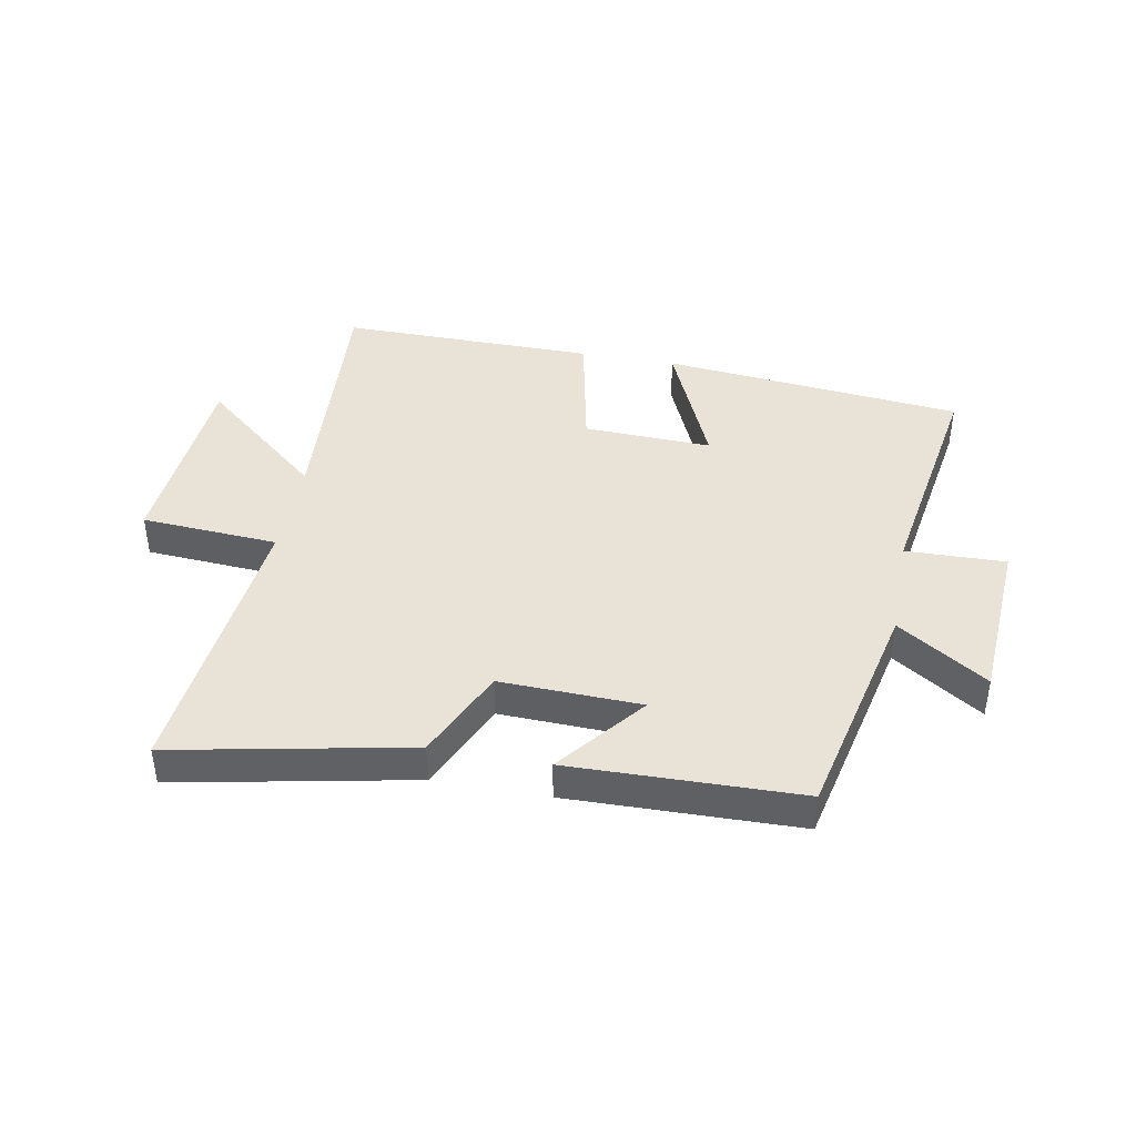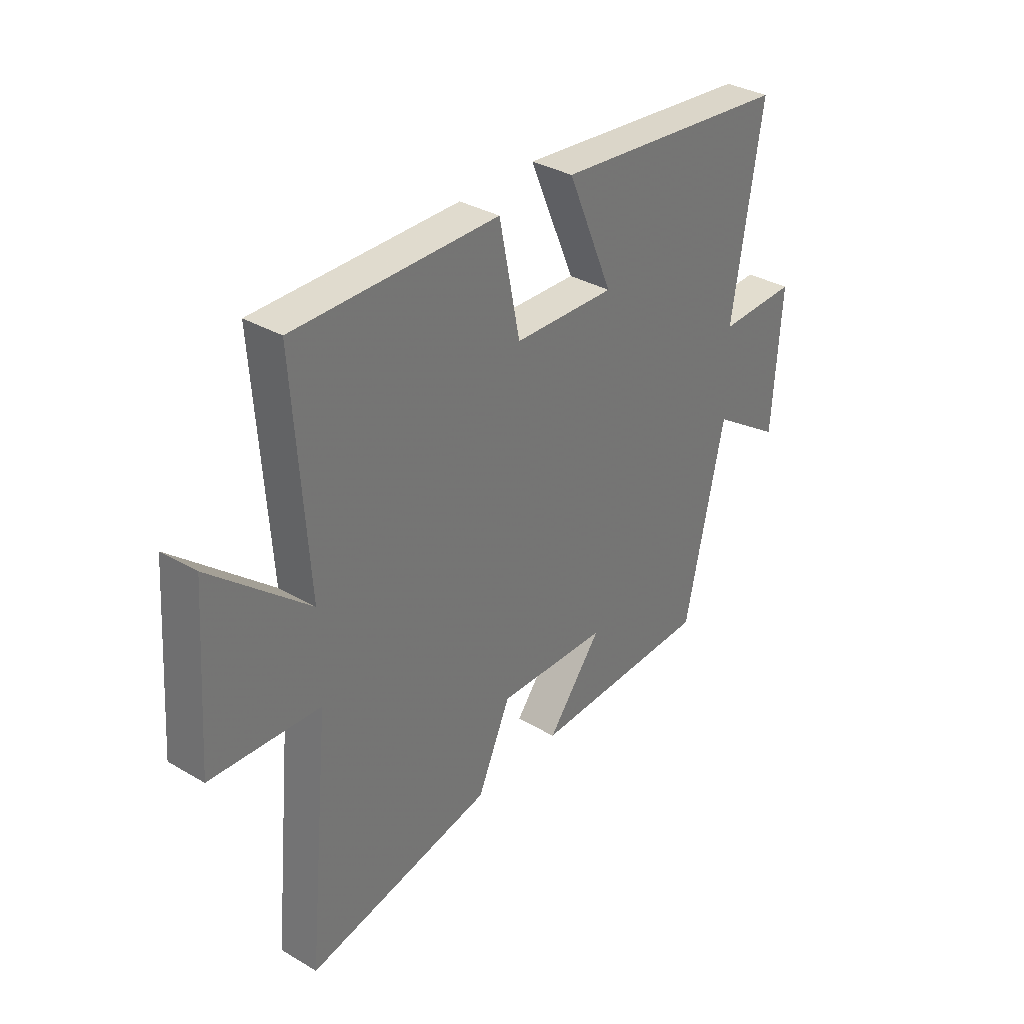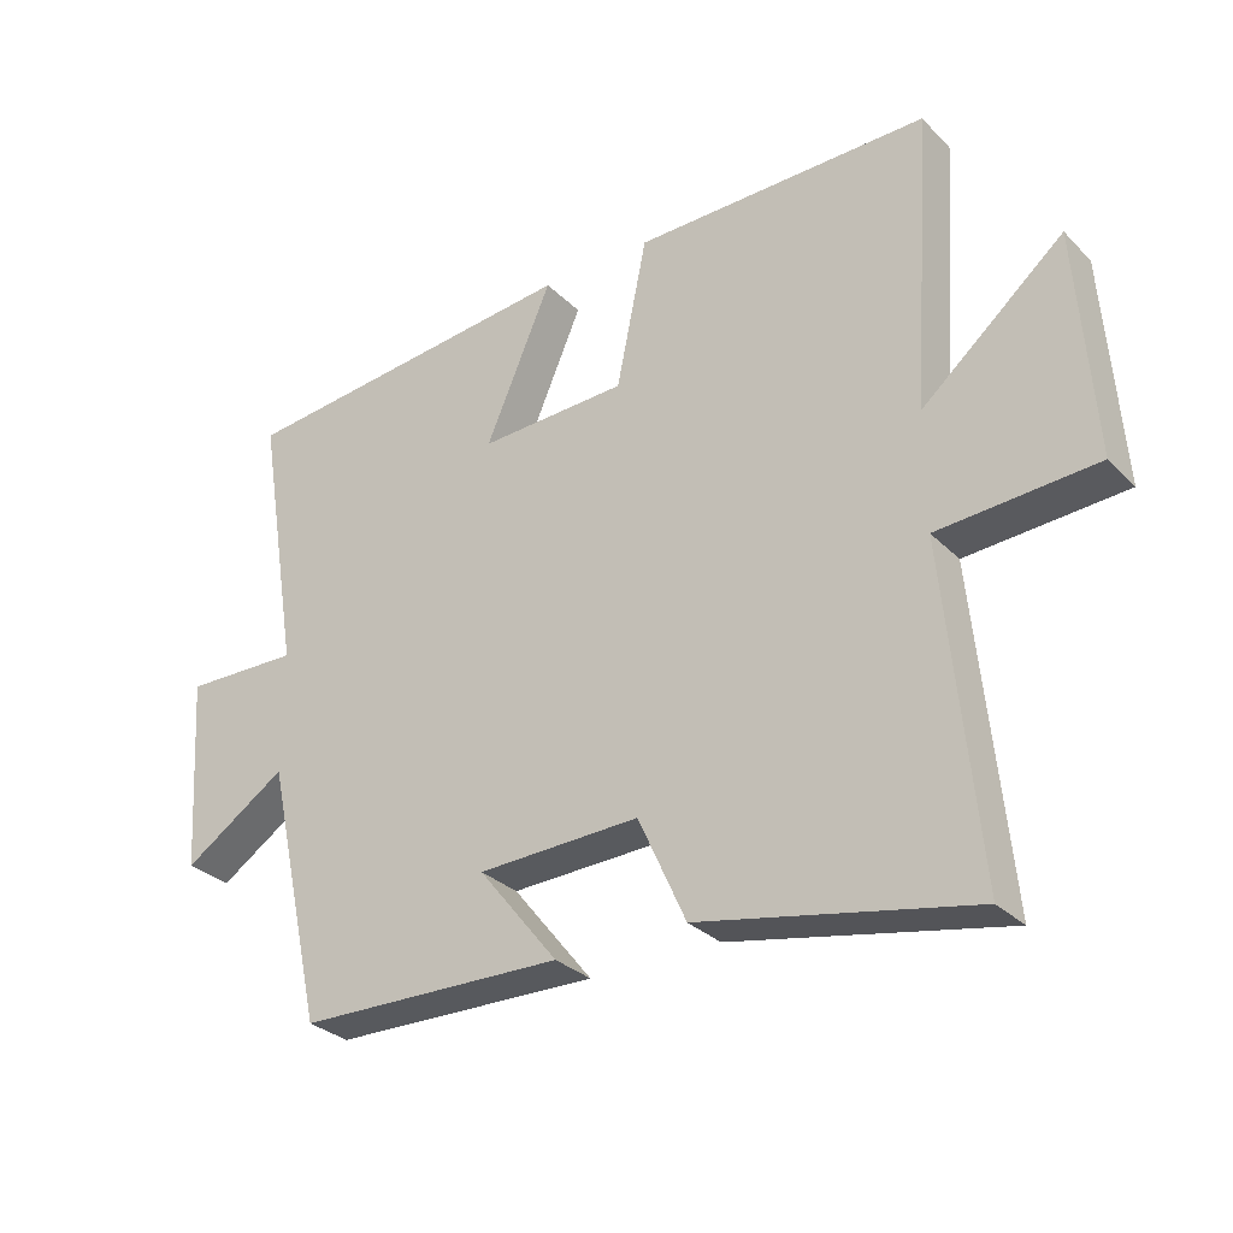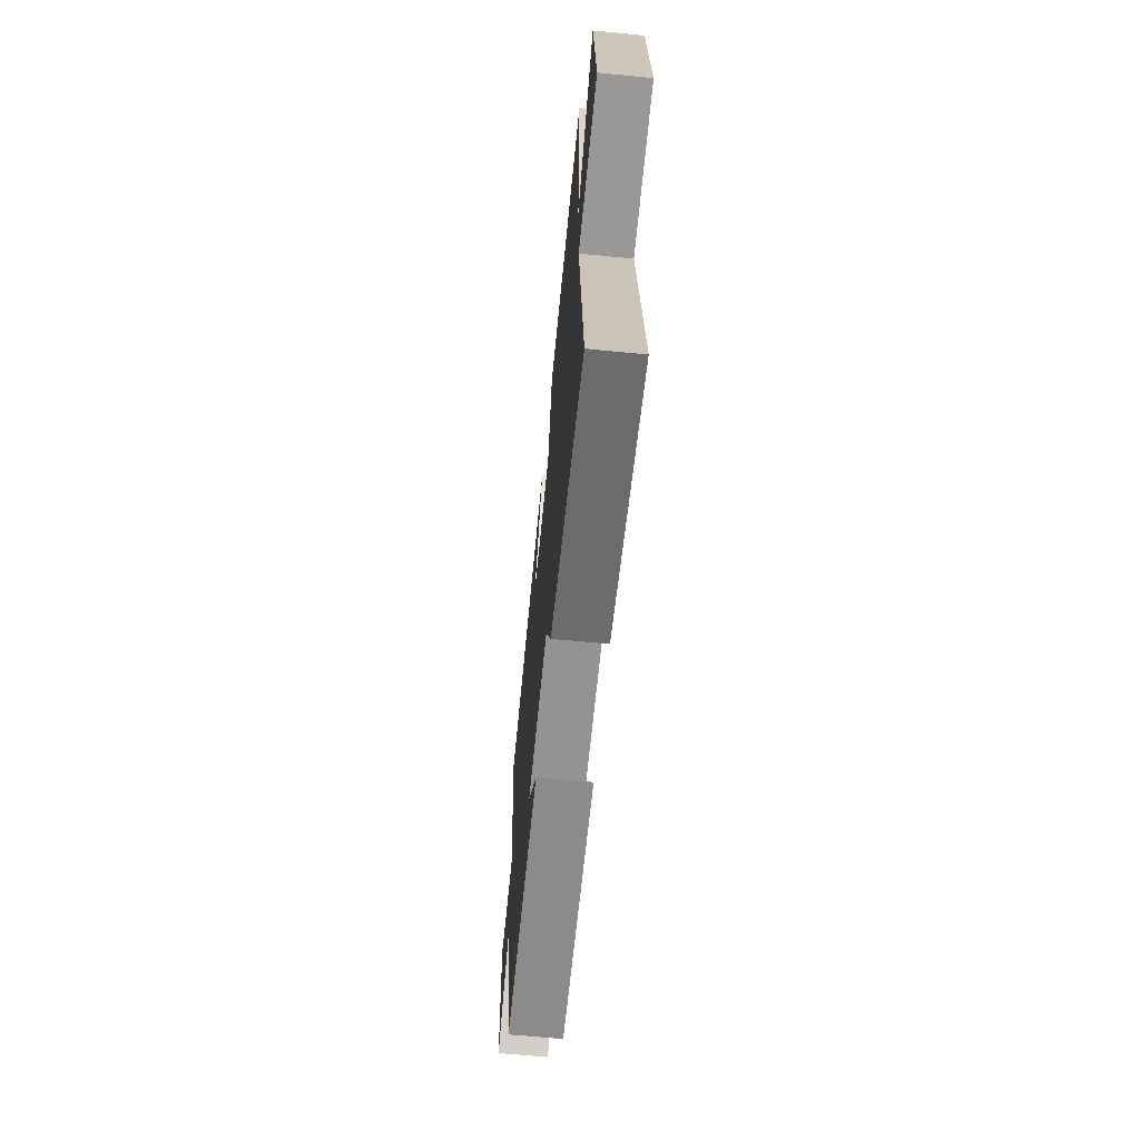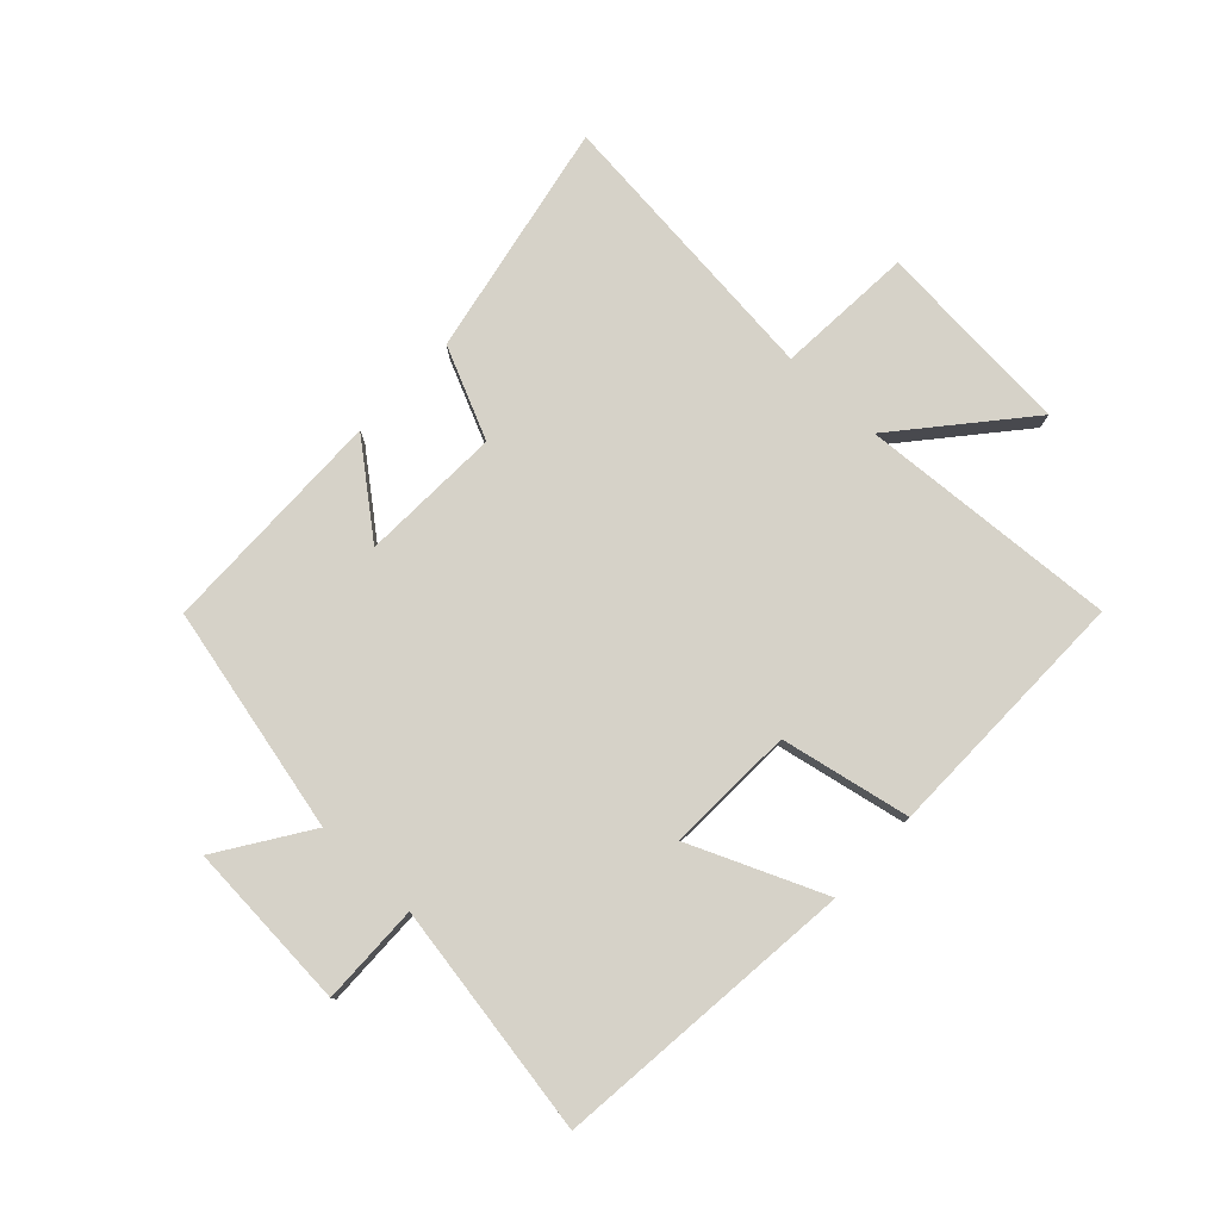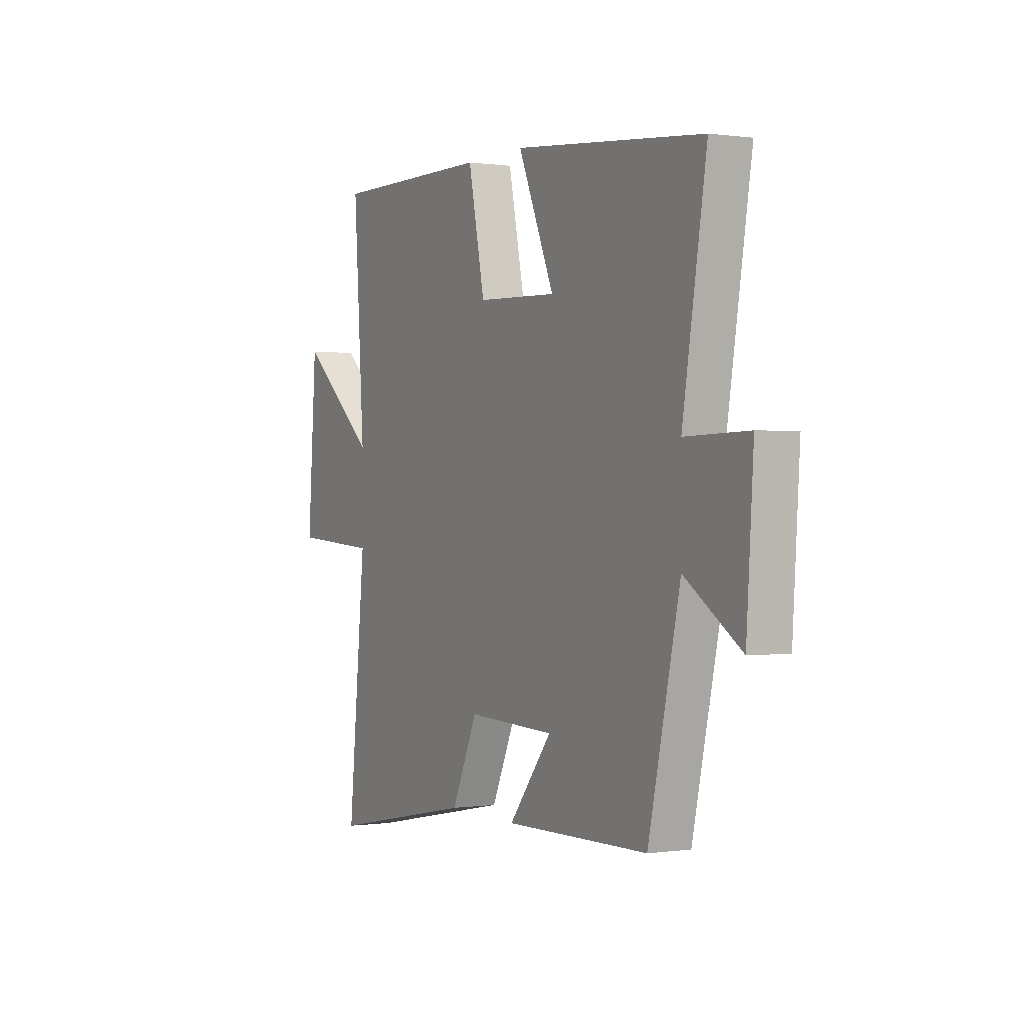
<metadata>
{"format":"obj","ext":"obj","renderer":"f3d","projection":"perspective","resolution":1024,"background":"white","views":[{"elev":41.7,"azim":-169.5,"up":"+Y"},{"elev":34.0,"azim":128.4,"up":"+Z"},{"elev":-30.0,"azim":35.6,"up":"+Z"},{"elev":-64.9,"azim":84.4,"up":"+Z"},{"elev":78.4,"azim":-46.6,"up":"+Y"},{"elev":0.3,"azim":-118.3,"up":"+Z"}]}
</metadata>
<code>
v -0.416 0.07 -0.492
v -0.5 0.07 -0.115
v -0.649 0.07 -0.213
v -0.667 0.07 0.067
v -0.5 0.07 0.063
v -0.563 0.07 0.449
v -0.06 0.07 0.5
v -0.156 0.07 0.277
v 0.058 0.07 0.285
v 0.102 0.07 0.5
v 0.529 0.07 0.503
v 0.5 0.07 0.071
v 0.704 0.07 0.244
v 0.728 0.07 -0.086
v 0.5 0.07 -0.101
v 0.547 0.07 -0.578
v 0.155 0.07 -0.5
v 0.086 0.07 -0.348
v -0.148 0.07 -0.356
v -0.033 0.07 -0.5
v -0.416 0 -0.492
v -0.5 0 -0.115
v -0.649 0 -0.213
v -0.667 0 0.067
v -0.5 0 0.063
v -0.563 0 0.449
v -0.06 0 0.5
v -0.156 0 0.277
v 0.058 0 0.285
v 0.102 0 0.5
v 0.529 0 0.503
v 0.5 0 0.071
v 0.704 0 0.244
v 0.728 0 -0.086
v 0.5 0 -0.101
v 0.547 0 -0.578
v 0.155 0 -0.5
v 0.086 0 -0.348
v -0.148 0 -0.356
v -0.033 0 -0.5
f 19 20 1 2
f 18 19 2
f 15 16 17 18
f 15 18 2
f 12 13 14 15
f 12 15 2
f 9 10 11 12
f 8 9 12 2
f 5 6 7 8
f 5 8 2 3
f 3 4 5
f 22 21 40 39
f 22 39 38
f 38 37 36 35
f 22 38 35
f 35 34 33 32
f 22 35 32
f 32 31 30 29
f 22 32 29 28
f 28 27 26 25
f 23 22 28 25
f 25 24 23
f 1 21 22 2
f 2 22 23 3
f 3 23 24 4
f 4 24 25 5
f 5 25 26 6
f 6 26 27 7
f 7 27 28 8
f 8 28 29 9
f 9 29 30 10
f 10 30 31 11
f 11 31 32 12
f 12 32 33 13
f 13 33 34 14
f 14 34 35 15
f 15 35 36 16
f 16 36 37 17
f 17 37 38 18
f 18 38 39 19
f 19 39 40 20
f 20 40 21 1

</code>
